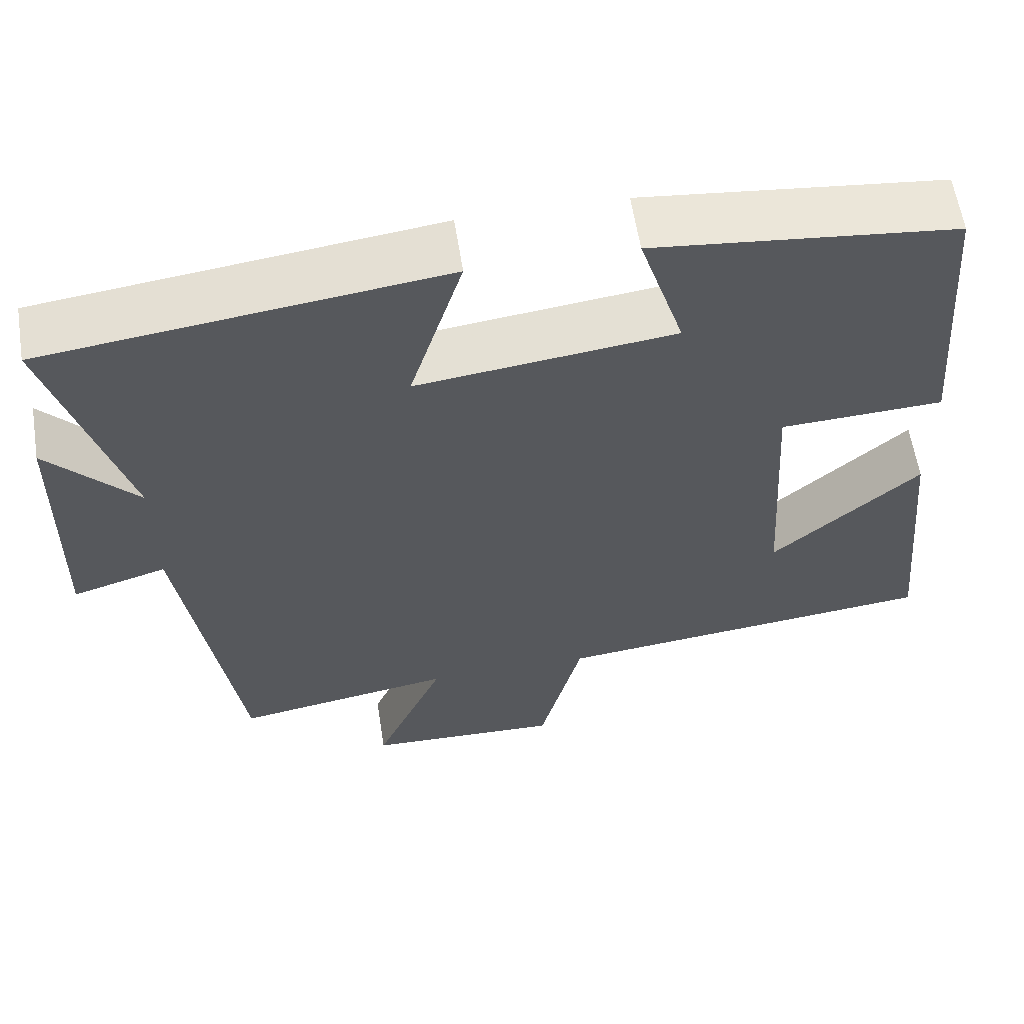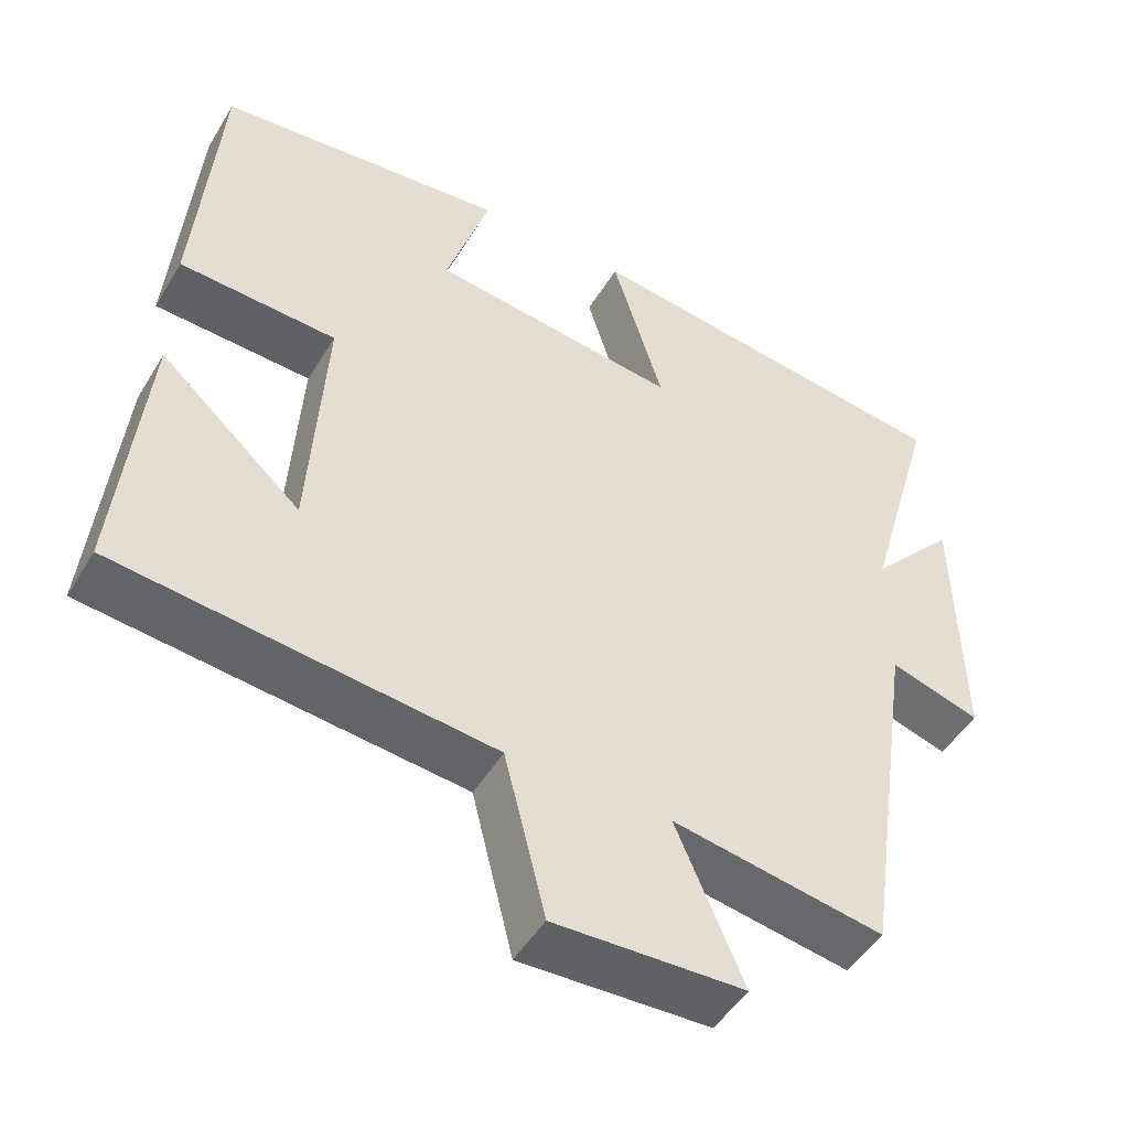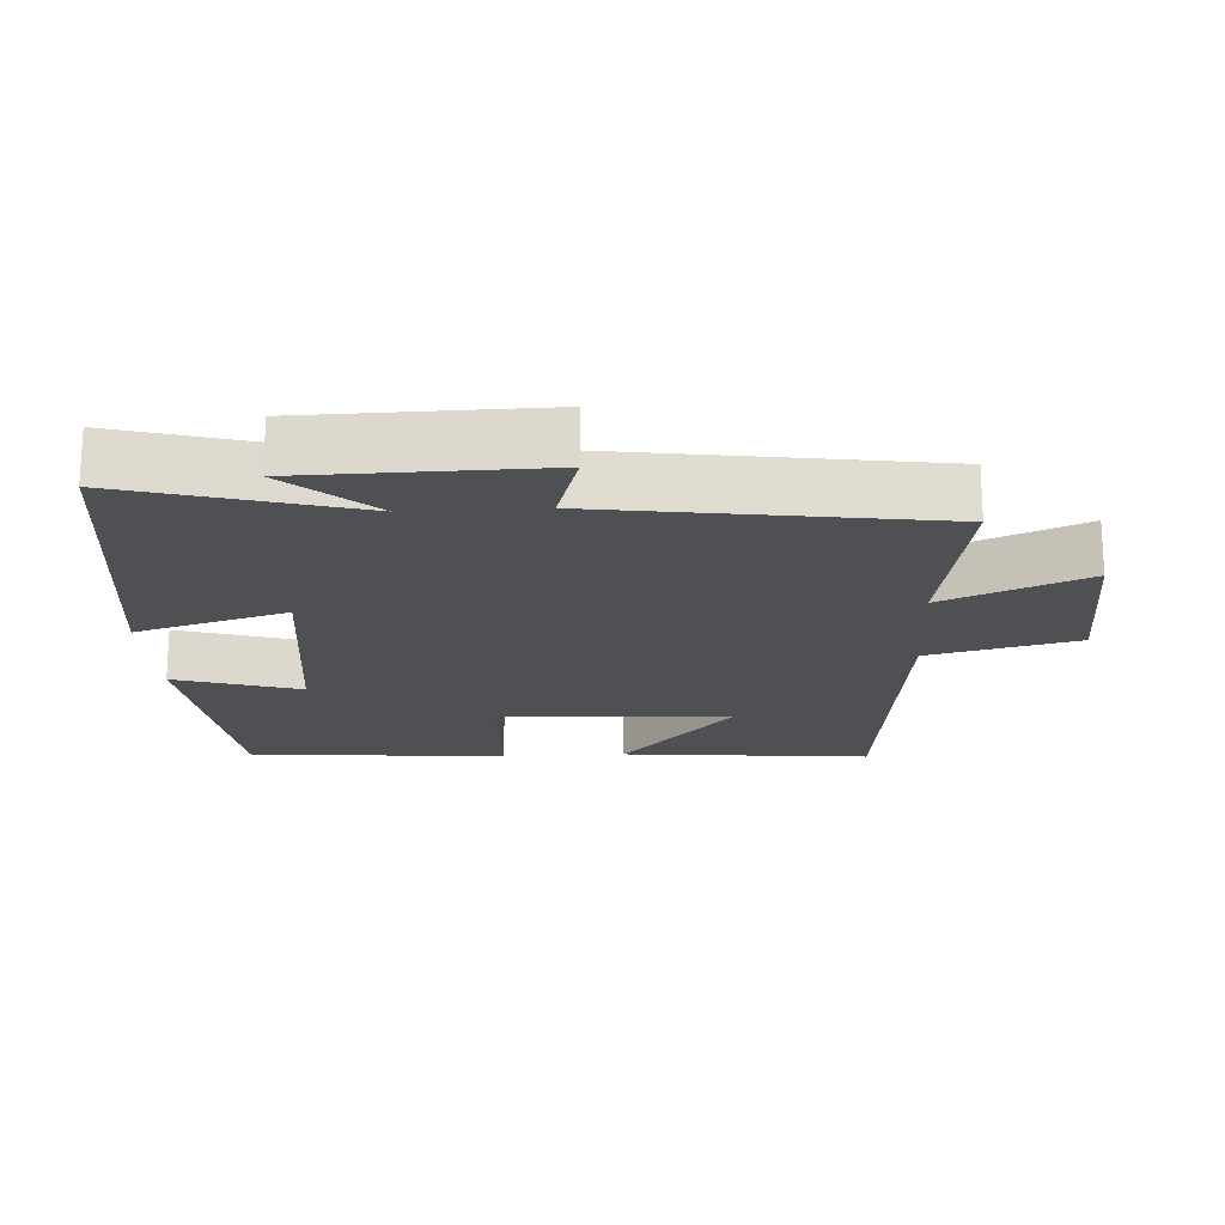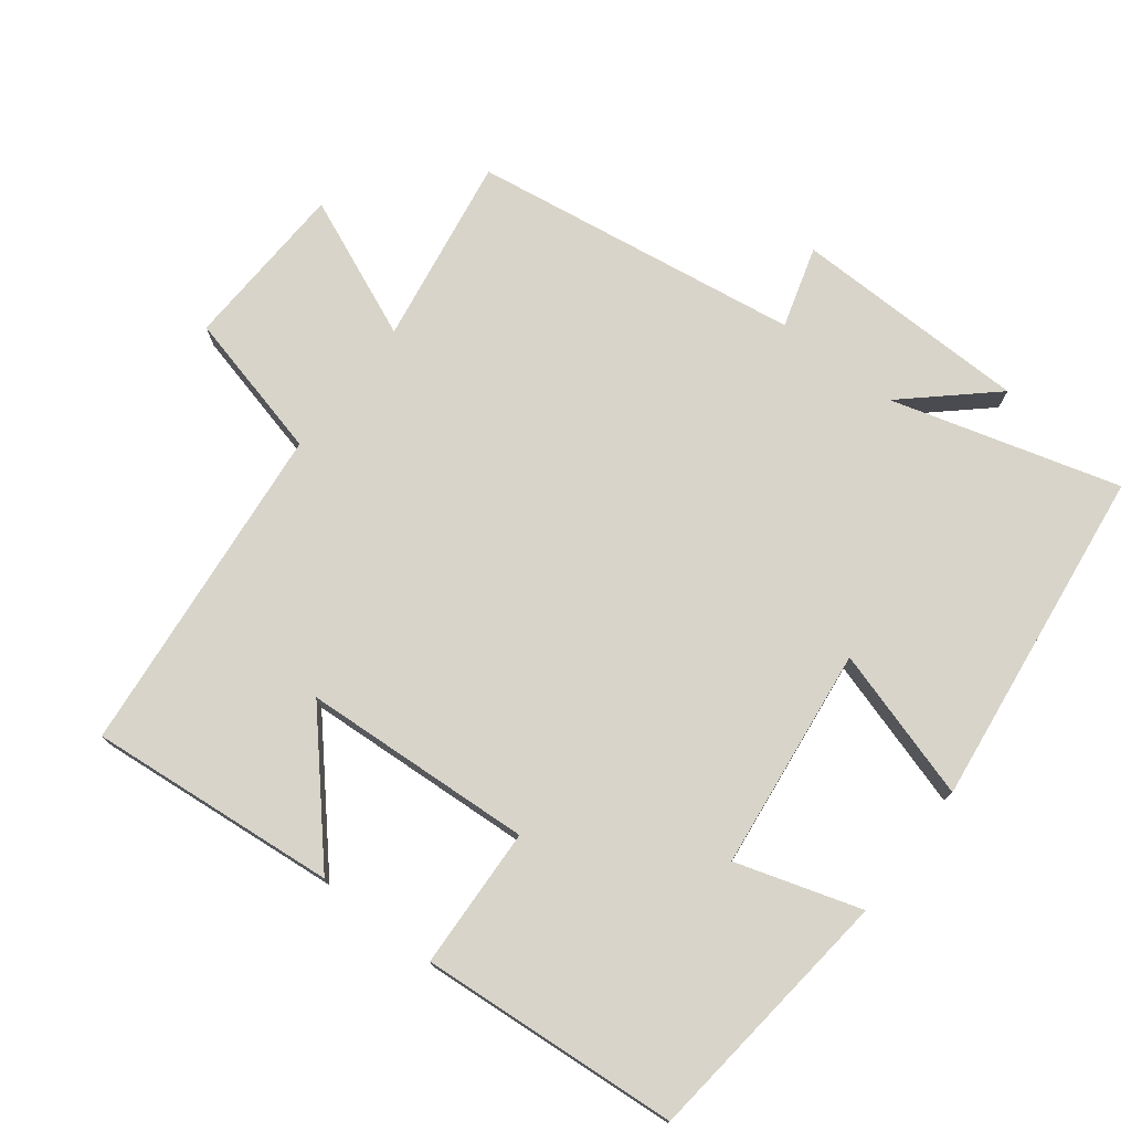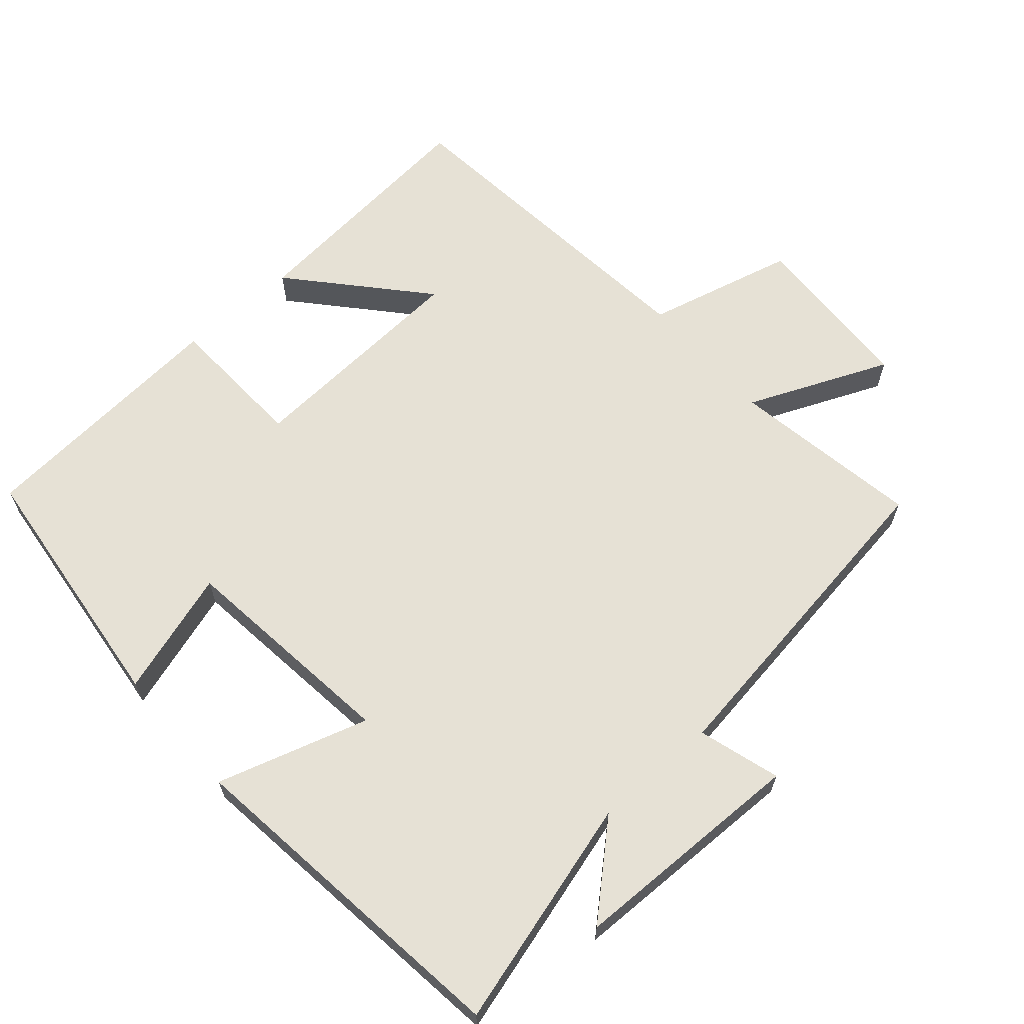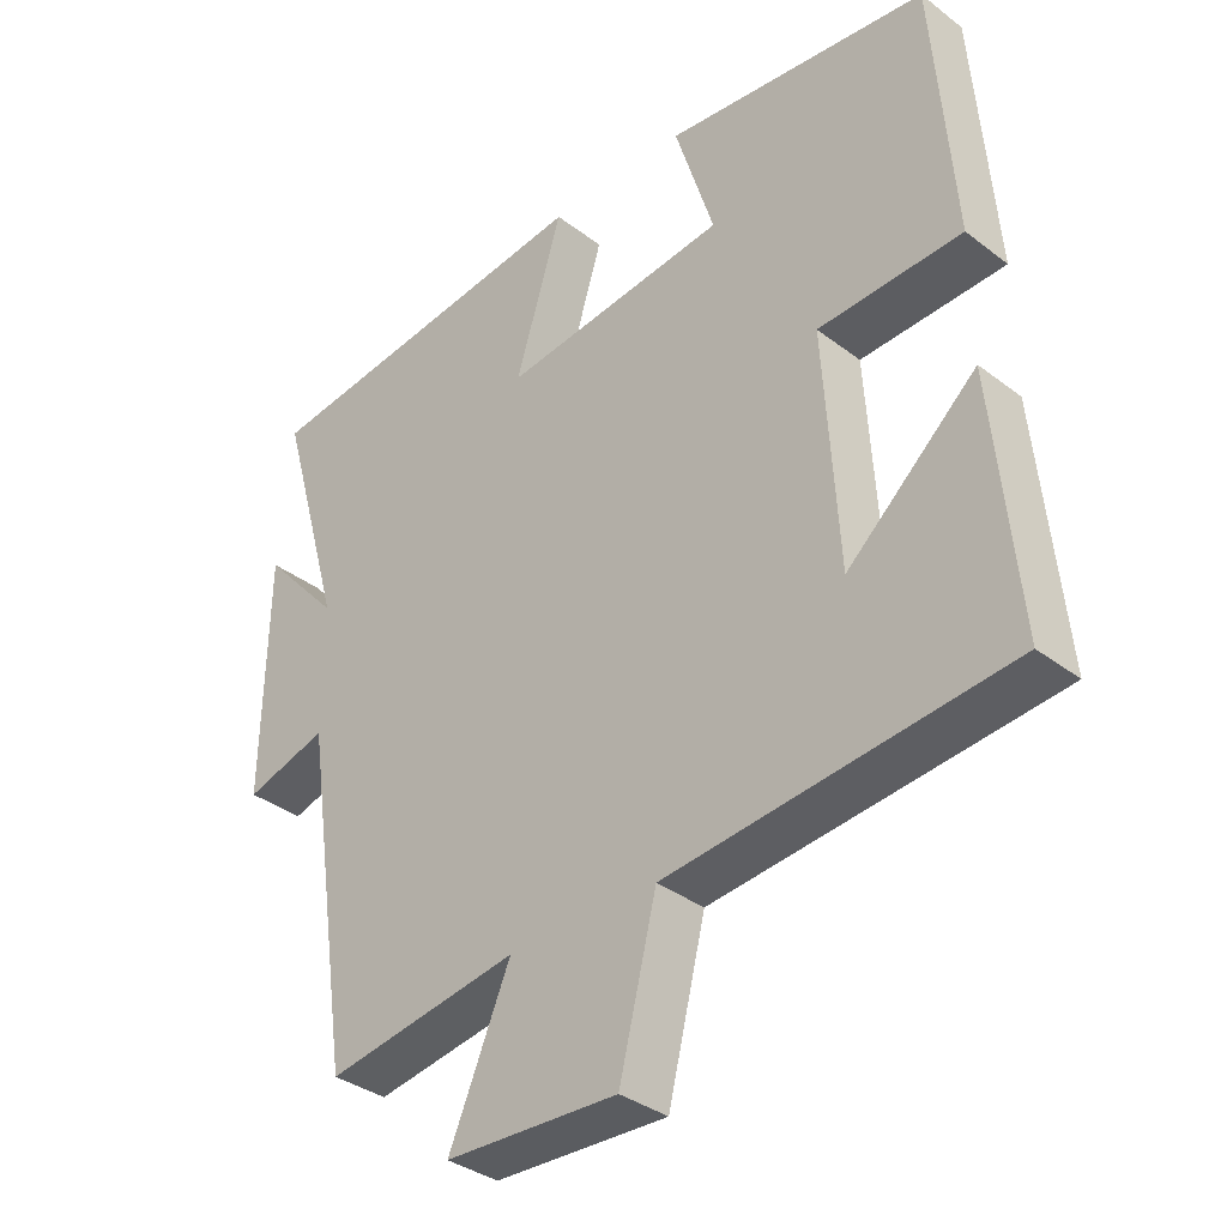
<metadata>
{"format":"obj","ext":"obj","renderer":"f3d","projection":"perspective","resolution":1024,"background":"white","views":[{"elev":60.2,"azim":171.1,"up":"+Z"},{"elev":-48.8,"azim":-30.0,"up":"+Z"},{"elev":-19.0,"azim":93.3,"up":"+Y"},{"elev":75.1,"azim":-52.4,"up":"+Y"},{"elev":64.3,"azim":48.9,"up":"+Y"},{"elev":-35.3,"azim":-135.3,"up":"+Z"}]}
</metadata>
<code>
v -0.471 0.07 0.458
v -0.097 0.07 0.5
v -0.153 0.07 0.321
v 0.167 0.07 0.283
v 0.101 0.07 0.5
v 0.593 0.07 0.439
v 0.5 0.07 0.112
v 0.611 0.07 0.235
v 0.617 0.07 -0.105
v 0.5 0.07 -0.07
v 0.43 0.07 -0.545
v 0.157 0.07 -0.5
v 0.244 0.07 -0.703
v 0 0.07 -0.713
v -0.053 0.07 -0.5
v -0.534 0.07 -0.45
v -0.5 0.07 -0.092
v -0.317 0.07 -0.255
v -0.297 0.07 0.077
v -0.5 0.07 0.086
v -0.471 0 0.458
v -0.097 0 0.5
v -0.153 0 0.321
v 0.167 0 0.283
v 0.101 0 0.5
v 0.593 0 0.439
v 0.5 0 0.112
v 0.611 0 0.235
v 0.617 0 -0.105
v 0.5 0 -0.07
v 0.43 0 -0.545
v 0.157 0 -0.5
v 0.244 0 -0.703
v 0 0 -0.713
v -0.053 0 -0.5
v -0.534 0 -0.45
v -0.5 0 -0.092
v -0.317 0 -0.255
v -0.297 0 0.077
v -0.5 0 0.086
f 19 20 1 2
f 15 16 17 18
f 15 18 19
f 12 13 14 15
f 12 15 19
f 10 11 12 19
f 7 8 9 10
f 7 10 19
f 4 5 6 7
f 3 4 7 19
f 2 3 19
f 22 21 40 39
f 38 37 36 35
f 39 38 35
f 35 34 33 32
f 39 35 32
f 39 32 31 30
f 30 29 28 27
f 39 30 27
f 27 26 25 24
f 39 27 24 23
f 39 23 22
f 1 21 22 2
f 2 22 23 3
f 3 23 24 4
f 4 24 25 5
f 5 25 26 6
f 6 26 27 7
f 7 27 28 8
f 8 28 29 9
f 9 29 30 10
f 10 30 31 11
f 11 31 32 12
f 12 32 33 13
f 13 33 34 14
f 14 34 35 15
f 15 35 36 16
f 16 36 37 17
f 17 37 38 18
f 18 38 39 19
f 19 39 40 20
f 20 40 21 1

</code>
